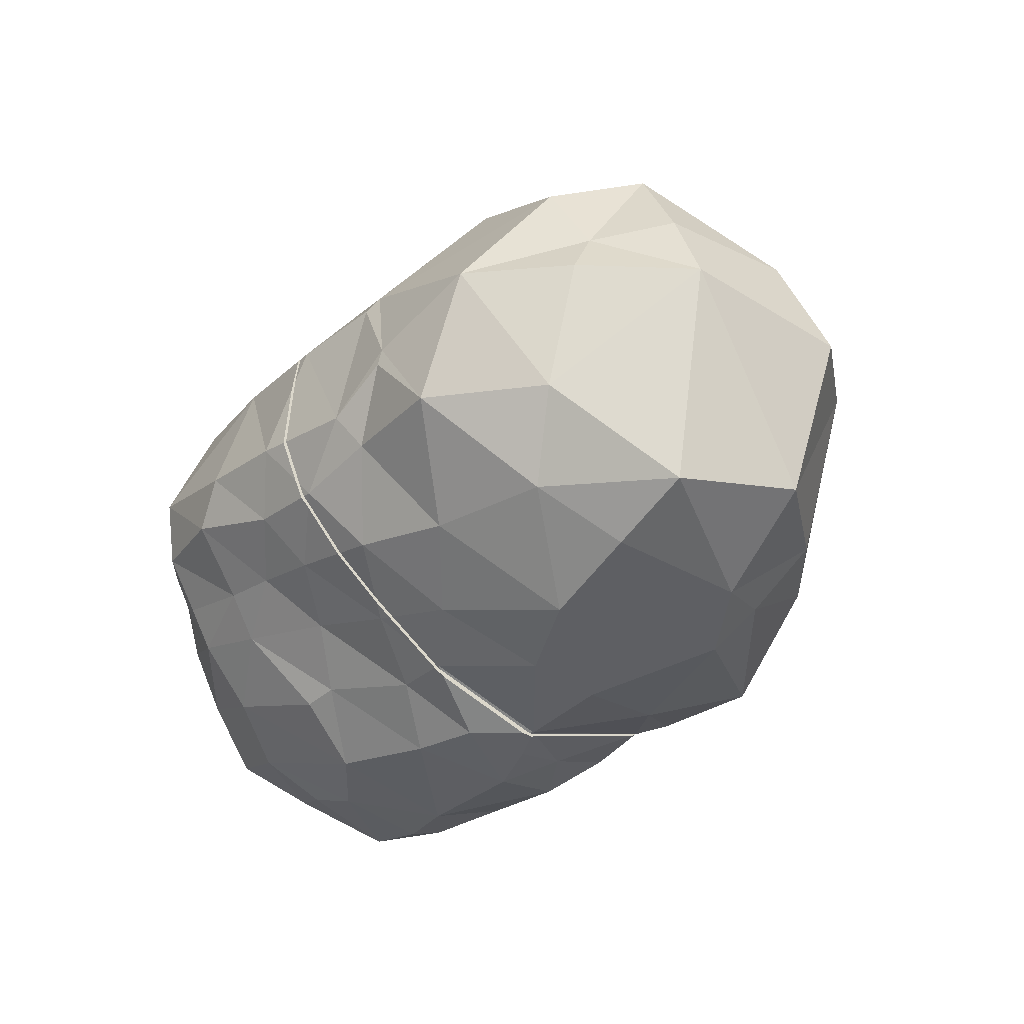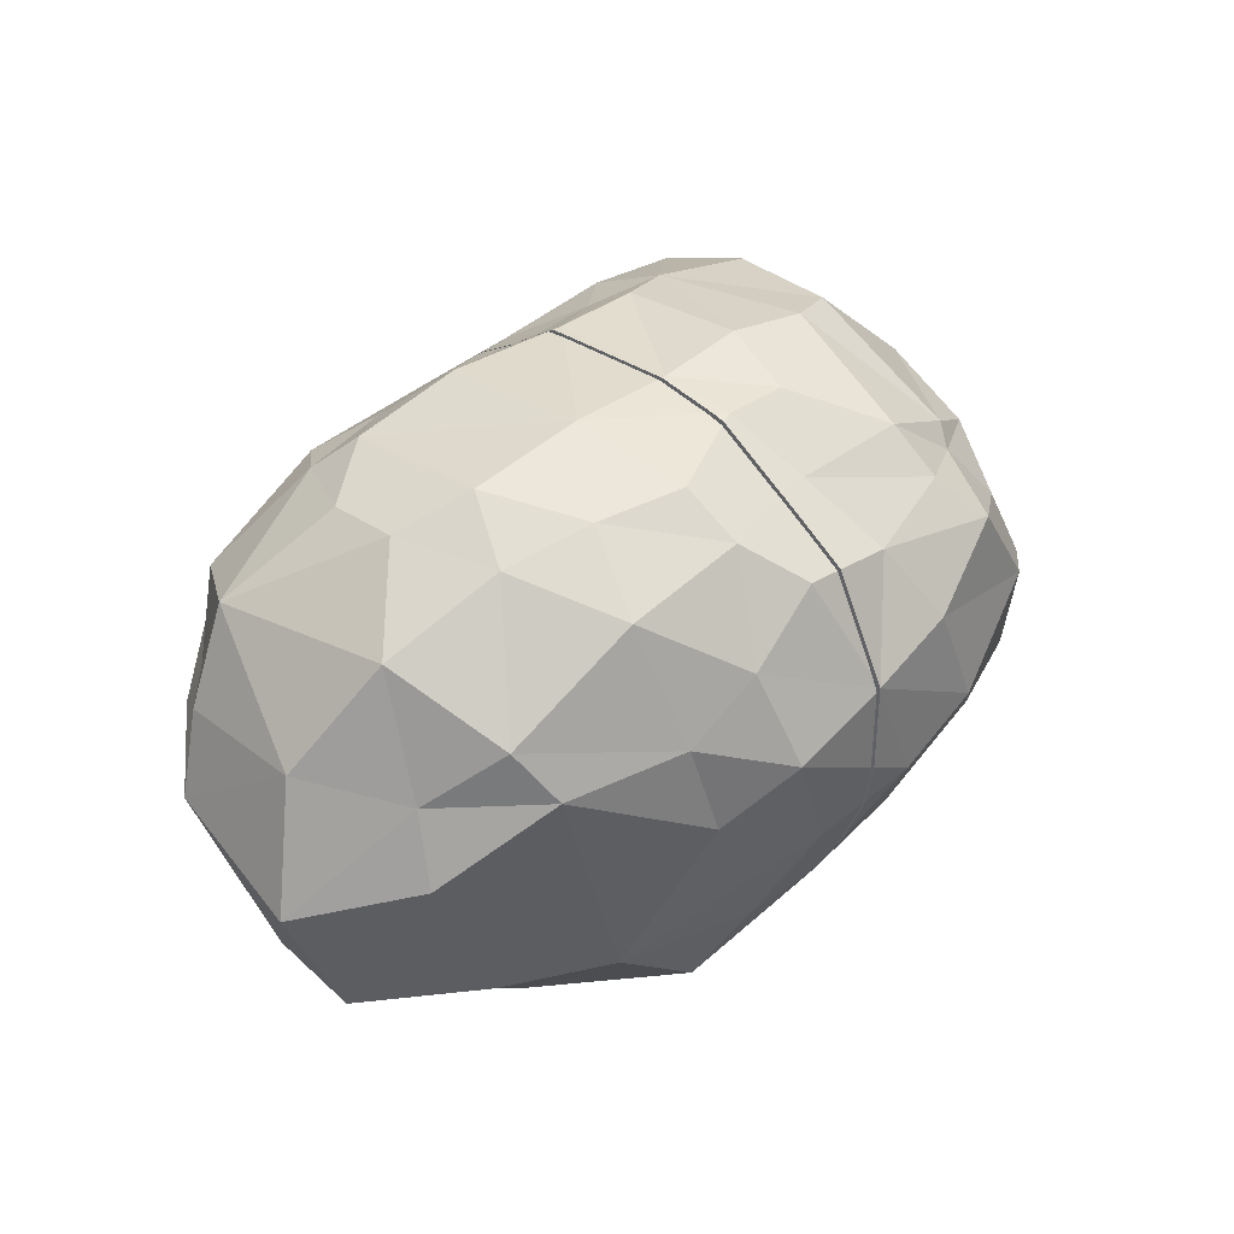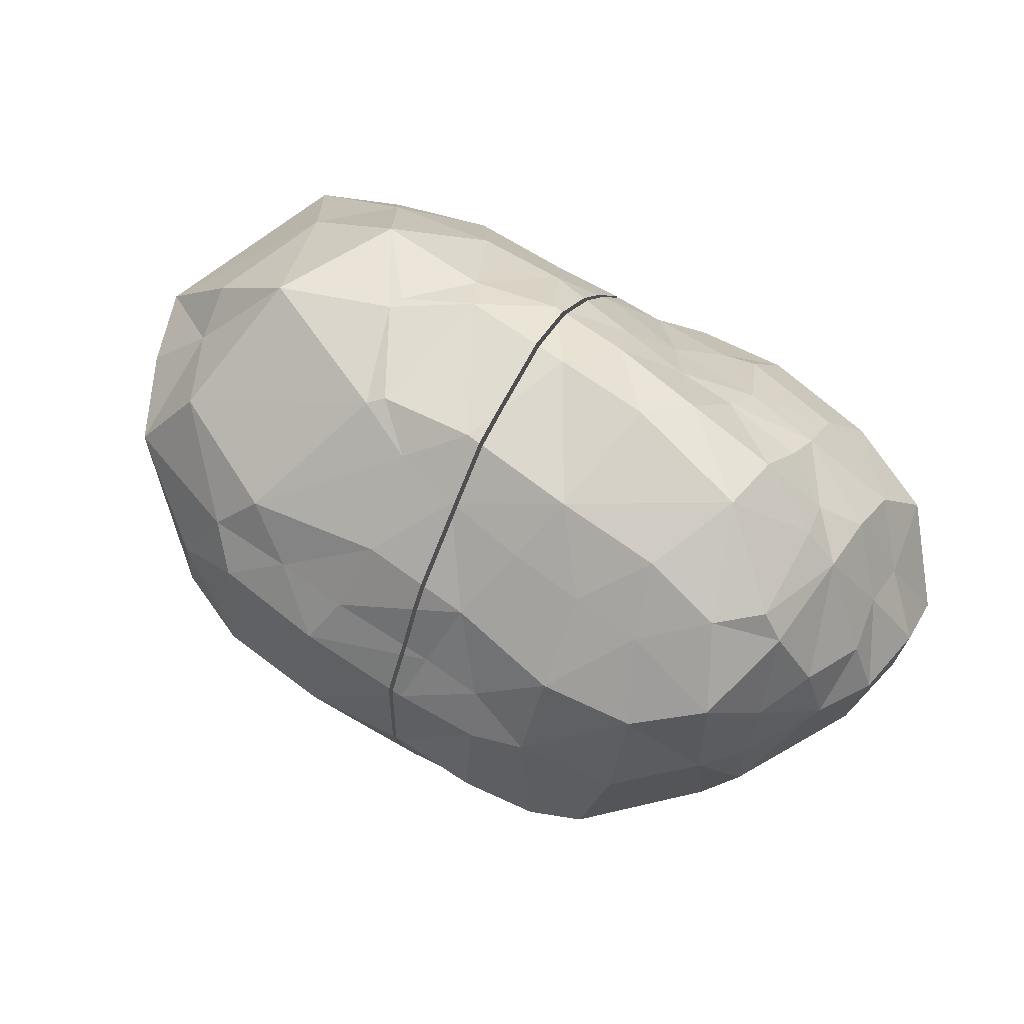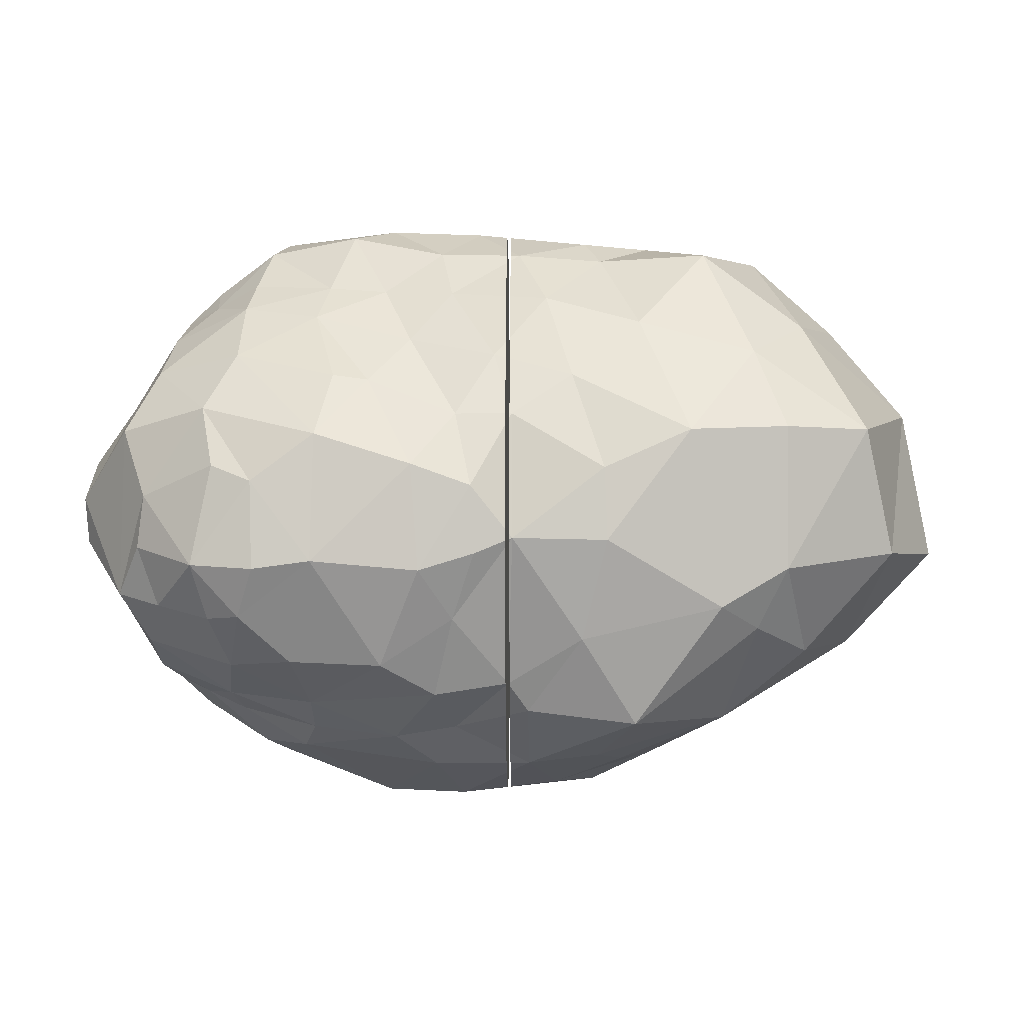
<metadata>
{"format":"obj","ext":"obj","renderer":"f3d","projection":"perspective","resolution":1024,"background":"white","views":[{"elev":-38.1,"azim":52.0,"up":"+Y"},{"elev":36.3,"azim":133.6,"up":"+Y"},{"elev":64.8,"azim":-152.2,"up":"+Z"},{"elev":-0.2,"azim":0.5,"up":"+Z"}]}
</metadata>
<code>
o rock.002
v -0.4258 0.5044 0.6746
v -0.2151 0.4736 0.6966
v -0.694 0.6981 0.476
v -0.6973 0.7969 0.2031
v -0.2465 0.7776 0.3477
v -0.07561 0.757 0.3668
v -0.2731 0.8566 0.2203
v -0.03469 0.8504 0.2338
v -0.4357 0.7148 0.498
v -0.133 0.6457 0.5502
v -0.4256 0.833 0.2571
v -0.7961 0.4113 0.7192
v -0.914 0.3144 0.7108
v -0.5809 0.3563 0.7863
v -0.288 0.3212 0.8157
v -0.7048 0.1158 0.8548
v -0.3603 -0.005 0.8811
v -1.002 0.4734 0.4116
v -0.8819 0.5916 0.5498
v -1.004 0.512 0.1825
v -0.9007 0.6165 0.1827
v -1.085 0.324 0.4498
v -0.9755 0.3381 0.6374
v -1.145 0.3219 0.2528
v -0.6193 0.5248 0.6445
v -0.09028 -0.05494 0.8654
v -0.6301 0.8343 -0.135
v -0.6634 0.6058 -0.5171
v -0.2663 0.8905 -0.1456
v -0.01719 0.8638 -0.1404
v -0.2238 0.8254 -0.341
v -0.04074 0.8293 -0.3335
v -0.4783 0.8691 -0.1856
v -0.4219 0.7182 -0.5485
v -0.102 0.6996 -0.5246
v -0.4405 0.6093 -0.6747
v -0.1704 0.5521 -0.732
v -1.005 0.5088 -0.06712
v -0.9175 0.5709 -0.168
v -0.8333 0.5078 -0.4589
v -1.076 0.3551 -0.159
v -0.9872 0.4029 -0.2677
v -1.057 0.255 -0.3169
v -0.9693 0.2959 -0.4313
v -0.6263 0.5587 -0.5736
v -0.7512 0.3944 -0.6391
v -0.8285 0.1974 -0.6847
v -0.5309 0.4965 -0.7838
v -0.2667 0.3593 -0.8596
v -0.7206 0.2215 -0.7717
v -0.3778 0.0689 -0.8817
v -0.006669 0.2882 -0.8732
v -0.1412 -0.04125 -0.8782
v -0.9163 0.02083 0.6857
v -0.9054 -0.09253 0.6332
v -0.7367 -0.06175 0.8042
v -0.4778 -0.1081 0.8482
v -0.7732 -0.1847 0.6921
v -0.5407 -0.2525 0.6784
v -1.166 0.137 0.3507
v -1.011 0.03554 0.5961
v -1.241 0.1571 0.1908
v -1.148 -0.02275 0.3637
v -1.026 -0.1483 0.5254
v -1.288 -0.05729 0.152
v -1.162 -0.1701 0.2942
v -0.7936 -0.2867 0.6122
v -0.573 -0.3588 0.5821
v -1.049 -0.3122 0.4157
v -1.292 -0.235 0.03763
v -1.135 -0.4334 0.2365
v -1.062 -0.5307 0.04434
v -0.7989 -0.4474 0.4602
v -0.5062 -0.5618 0.3946
v -0.8852 -0.5545 0.299
v -0.5502 -0.6889 0.2205
v -0.8473 -0.6484 0.1306
v -0.7314 -0.6906 0.08597
v -0.2022 -0.2093 0.7857
v -0.371 -0.286 0.6638
v -0.1686 -0.341 0.6532
v -0.289 -0.4331 0.5077
v -0.03901 -0.5235 0.4565
v -0.1497 -0.6283 0.2793
v -0.4066 -0.5535 0.3818
v -0.2732 -0.7359 0.1335
v -0.1038 -0.7397 0.07293
v -1.21 0.1475 -0.1407
v -1.132 0.1118 -0.3417
v -1.039 0.0384 -0.5228
v -1.273 -0.08138 -0.1422
v -1.189 -0.193 -0.2593
v -1.176 -0.04913 -0.3206
v -1.067 -0.1613 -0.4701
v -0.8383 -0.2893 -0.5463
v -0.587 -0.4013 -0.5664
v -0.9526 0.07247 -0.6075
v -0.9315 -0.1051 -0.5559
v -0.7576 -0.05741 -0.7116
v -0.6217 -0.1874 -0.7139
v -0.8105 -0.184 -0.6011
v -0.5836 -0.295 -0.6473
v -1.282 -0.2231 -0.09238
v -1.151 -0.4253 -0.245
v -1.072 -0.3367 -0.3864
v -1.081 -0.5255 -0.1055
v -1.023 -0.5087 -0.2754
v -0.5561 -0.744 -0.1415
v -0.8103 -0.5014 -0.4494
v -0.6294 -0.5854 -0.4356
v -0.9038 -0.6778 -0.154
v -0.7222 -0.727 -0.1637
v -0.8649 -0.6005 -0.3101
v -0.7717 -0.6505 -0.303
v -0.1551 -0.3899 -0.6395
v -0.1569 -0.6703 -0.3084
v -0.2115 -0.5629 -0.5317
v -0.2178 -0.2626 -0.7627
v -0.3354 -0.3635 -0.6713
v -0.251 -0.7516 -0.1676
v -0.09367 -0.7459 -0.1198
v -0.365 -0.6329 -0.4431
v -0.006 0.0375 -0.8728
v -0.006 0.288 -0.8732
v -0.006 0.2886 -0.873
v -0.006 0.2901 -0.8723
v -0.006 -0.3885 0.6406
v -0.006 -0.5017 0.4945
v -0.006 -0.5332 0.4473
v -0.006 -0.6422 0.2794
v -0.006 -0.6593 0.2464
v -0.006 -0.2447 0.779
v -0.006 -0.2688 0.7538
v -0.006 -0.5759 -0.499
v -0.006 -0.5808 -0.4887
v -0.006 -0.5673 -0.5046
v -0.006 -0.4966 -0.598
v -0.006 -0.7408 -0.08443
v -0.006 -0.7312 -0.1043
v -0.006 -0.315 -0.7556
v -0.006 -0.3501 -0.7176
v -0.006 -0.19 0.8052
v -0.006 -0.07275 0.8554
v -0.006 -0.2345 -0.7951
v -0.006 -0.0761 -0.8575
v -0.006 -0.7396 -0.04966
v -0.006 0.7715 0.3533
v -0.006 0.8487 0.2396
v -0.006 0.6793 0.5009
v -0.006 0.753 0.3772
v -0.006 0.142 0.8434
v -0.006 0.2707 0.8278
v -0.006 0.4274 0.7163
v -0.006 0.4539 0.6948
v -0.006 0.4159 0.7249
v -0.006 0.864 -0.1401
v -0.006 0.8334 -0.3119
v -0.006 0.7257 -0.499
v -0.006 0.8241 -0.3468
v -0.006 0.6469 -0.6211
v -0.006 0.5739 -0.73
v -0.006 0.852 0.201
v -0.006 -0.6006 0.3432
v -0.006 0.6288 0.5626
v -0.006 0.6975 -0.5441
f 5 8 7
f 5 10 6
f 5 11 9
f 16 15 14
f 18 21 20
f 18 23 19
f 18 24 22
f 1 15 2
f 3 21 19
f 12 23 13
f 1 10 9
f 3 11 4
f 12 16 14
f 12 25 19
f 3 25 9
f 1 25 14
f 30 31 29
f 35 31 32
f 31 33 29
f 42 43 41
f 42 38 39
f 40 42 39
f 49 50 48
f 28 39 27
f 37 48 36
f 46 44 40
f 35 36 34
f 33 28 27
f 50 46 48
f 45 46 40
f 45 28 34
f 36 45 34
f 52 124 123 53
f 52 126 125
f 56 59 57
f 66 63 65
f 63 61 60
f 62 63 60
f 76 73 75
f 75 78 76
f 70 66 65
f 66 69 64
f 73 68 67
f 61 55 54
f 67 59 58
f 55 56 54
f 75 69 71
f 72 75 71
f 67 55 64
f 69 67 64
f 84 83 82
f 127 81 83 128
f 83 129 128
f 84 87 131 130
f 85 84 82
f 79 81 133 132
f 80 81 79
f 93 92 91
f 90 93 89
f 88 93 91
f 100 101 99
f 114 111 113
f 114 109 110
f 107 113 111
f 114 108 112
f 92 103 91
f 92 105 104
f 96 109 95
f 90 98 94
f 102 95 101
f 99 98 97
f 105 107 104
f 107 106 104
f 98 95 94
f 95 105 94
f 117 134 135 116
f 115 137 136
f 121 116 139 138
f 122 116 120
f 115 118 140 141
f 119 115 117
f 16 57 17
f 22 61 23
f 24 60 22
f 54 16 13
f 13 61 54
f 26 142 143
f 90 43 44
f 43 88 41
f 51 99 50
f 99 47 50
f 44 97 90
f 53 145 144
f 21 38 20
f 38 24 20
f 7 30 29
f 29 11 7
f 11 27 4
f 27 21 4
f 88 65 62
f 104 70 103
f 104 72 71
f 111 78 77
f 78 108 76
f 111 72 106
f 91 70 65
f 120 87 86
f 87 146 131
f 8 6 147 148
f 6 10 149 150
f 15 26 151 152
f 10 2 153 154
f 2 15 155 153
f 32 30 156 157
f 35 32 159 158
f 52 51 49
f 37 35 160 161
f 37 161 126 52
f 57 80 79
f 76 85 74
f 68 80 59
f 68 85 82
f 119 100 118
f 122 108 110
f 119 96 102
f 122 96 117
f 30 8 162 156
f 108 86 76
f 17 79 26
f 118 51 53
f 24 88 62
f 5 6 8
f 5 9 10
f 5 7 11
f 16 17 15
f 18 19 21
f 18 22 23
f 18 20 24
f 1 14 15
f 3 4 21
f 12 19 23
f 1 2 10
f 3 9 11
f 12 13 16
f 12 14 25
f 3 19 25
f 1 9 25
f 26 143 151
f 30 32 31
f 35 34 31
f 31 34 33
f 42 44 43
f 42 41 38
f 40 44 42
f 49 51 50
f 28 40 39
f 37 49 48
f 46 47 44
f 35 37 36
f 33 34 28
f 50 47 46
f 45 48 46
f 45 40 28
f 36 48 45
f 53 123 145
f 52 125 124
f 56 58 59
f 66 64 63
f 63 64 61
f 62 65 63
f 76 74 73
f 75 77 78
f 70 71 66
f 66 71 69
f 73 74 68
f 61 64 55
f 67 68 59
f 55 58 56
f 75 73 69
f 72 77 75
f 67 58 55
f 69 73 67
f 84 130 163 83
f 81 82 83
f 83 163 129
f 84 86 87
f 85 86 84
f 81 127 133
f 80 82 81
f 93 94 92
f 90 94 93
f 88 89 93
f 100 102 101
f 114 112 111
f 114 113 109
f 107 109 113
f 114 110 108
f 92 104 103
f 92 94 105
f 96 110 109
f 90 97 98
f 102 96 95
f 99 101 98
f 105 109 107
f 107 111 106
f 98 101 95
f 95 109 105
f 116 135 139
f 134 117 115 136
f 121 120 116
f 122 117 116
f 115 141 137
f 119 118 115
f 16 56 57
f 22 60 61
f 24 62 60
f 54 56 16
f 13 23 61
f 26 79 132 142
f 90 89 43
f 43 89 88
f 51 100 99
f 99 97 47
f 44 47 97
f 118 53 144 140
f 21 39 38
f 38 41 24
f 7 8 30
f 29 33 11
f 11 33 27
f 27 39 21
f 88 91 65
f 104 71 70
f 104 106 72
f 111 112 78
f 78 112 108
f 111 77 72
f 91 103 70
f 120 121 87
f 121 138 146 87
f 6 150 147
f 10 164 149
f 15 17 26
f 10 154 164
f 15 152 155
f 32 157 159
f 35 158 165
f 52 53 51
f 35 165 160
f 52 49 37
f 57 59 80
f 76 86 85
f 68 82 80
f 68 74 85
f 119 102 100
f 122 120 108
f 119 117 96
f 122 110 96
f 8 148 162
f 108 120 86
f 17 57 79
f 118 100 51
f 24 41 88
f 146 138 139 135 134 136 137 141 140 144 145 123 124 125 126 161 160 165 158 159 157 156 162 148 147 150 149 164 154 153 155 152 151 143 142 132 133 127 128 129 163 130 131
o rock.005
v 0.01458 0.4228 0.7183
v 0.2239 0.74 0.4118
v 0.4282 0.7112 0.4257
v 0.2832 0.8316 0.2975
v 0.5945 0.7719 0.3117
v 0.1809 0.6039 0.5809
v 0.5647 0.6187 0.5383
v 0.6764 0.6774 0.4063
v 0.7916 0.7223 0.1799
v 0.9021 0.4258 0.5548
v 1.053 0.5063 0.3239
v 1.169 0.249 0.318
v 0.04515 0.2616 0.83
v 0.3191 0.2538 0.7986
v 0.235 -0.1237 0.8266
v 0.4468 -0.005014 0.8192
v 0.4283 -0.04781 0.8191
v 0.201 0.3693 0.7426
v 0.3637 0.285 0.7811
v 0.2791 -0.2251 0.7624
v 0.7747 0.0704 0.7838
v 1.016 0.04966 0.5657
v 1.004 0.1968 0.4975
v 1.241 0.02111 0.2983
v 0.5892 -0.263 0.7763
v 0.8826 -0.2976 0.5554
v 0.7184 -0.5087 0.4673
v 1.04 -0.5658 0.2359
v 0.2849 0.8683 -0.1315
v 0.6074 0.817 -0.1109
v 0.2278 0.7893 -0.4367
v 0.4589 0.7639 -0.3583
v 0.6923 0.7069 -0.2804
v 0.2144 0.6929 -0.5888
v 0.5441 0.6194 -0.5624
v 0.7949 0.7342 -0.01864
v 0.9917 0.5565 -0.1945
v 1.195 0.2702 -0.06206
v 0.8777 0.3915 -0.4917
v 1.032 0.2289 -0.3339
v 0.1011 0.5881 -0.7287
v 0.3133 0.4434 -0.7458
v 0.5047 0.3038 -0.7127
v 1.307 -0.07535 -0.131
v 0.8089 0.2553 -0.5877
v 1.067 0.03314 -0.4071
v 1.124 -0.483 -0.1236
v 0.6396 -0.3519 -0.6138
v 0.8782 -0.4082 -0.4123
v 0.2665 0.1962 -0.862
v 0.1448 -0.115 -0.8345
v 0.4477 0.05133 -0.7588
v 0.3425 -0.1941 -0.7541
v 0.03253 -0.2517 0.7776
v 0.1127 -0.4232 0.6314
v 0.1862 -0.5898 0.3941
v 0.01259 -0.644 0.2794
v 0.3848 -0.482 0.5555
v 0.5208 -0.7079 0.232
v 0.8012 -0.6433 0.2425
v 0.2753 -0.7213 0.1237
v 0.05923 -0.5433 -0.5798
v 0.01497 -0.7396 -0.07596
v 0.6103 -0.6759 -0.2739
v 0.8034 -0.6316 -0.1645
v 0.3693 -0.5766 -0.6143
v 0.7218 -0.5696 -0.3384
v 0.2828 -0.7411 -0.08168
v 0.2134 -0.6644 -0.3659
v 0.06213 -0.3318 -0.7533
v 0.2676 -0.3564 -0.7266
v 0.006 0.284 -0.8727
v 0.006 0.04448 -0.8724
v 0.006 0.3235 -0.8562
v 0.006 0.2944 -0.8682
v 0.006 -0.4937 0.5084
v 0.006 -0.392 0.6397
v 0.006 -0.5367 0.444
v 0.006 -0.6495 0.2677
v 0.006 -0.6434 0.2794
v 0.006 -0.2635 0.7612
v 0.006 -0.2469 0.7785
v 0.006 -0.5738 -0.504
v 0.006 -0.5052 -0.5946
v 0.006 -0.736 -0.0881
v 0.006 -0.7401 -0.07958
v 0.006 -0.318 -0.7552
v 0.006 -0.3469 -0.7239
v 0.006 -0.6303 -0.3585
v 0.006 -0.5782 -0.495
v 0.006 -0.2092 0.7966
v 0.006 -0.07529 0.8539
v 0.006 -0.2516 -0.7877
v 0.006 -0.07919 -0.8557
v 0.006 -0.7396 -0.06471
v 0.006 0.848 0.242
v 0.006 0.774 0.351
v 0.006 0.7524 0.379
v 0.006 0.6824 0.4963
v 0.006 0.2686 0.8283
v 0.006 0.1701 0.8402
v 0.006 0.4358 0.7085
v 0.006 0.4247 0.7175
v 0.006 0.4199 0.721
v 0.006 0.8349 -0.3045
v 0.006 0.8641 -0.1397
v 0.006 0.729 -0.4958
v 0.006 0.8223 -0.3514
v 0.006 0.5755 -0.7298
v 0.006 0.6403 -0.6331
v 0.006 0.8527 0.1873
v 0.006 -0.6287 0.302
v 0.006 0.6272 0.5638
v 0.006 0.6973 -0.5465
f 168 169 167
f 171 168 167
f 173 168 172
f 178 180 179
f 187 188 186
f 192 191 190
f 186 191 187
f 191 189 187
f 183 172 171
f 188 177 176
f 188 175 186
f 179 183 178
f 190 181 182
f 175 173 172
f 173 174 170
f 180 181 179
f 181 184 179
f 185 182 180
f 184 175 172
f 183 166 178
f 194 197 196
f 197 199 196
f 198 197 195
f 202 205 204
f 211 213 210
f 212 211 209
f 215 238 237
f 205 210 204
f 209 205 203
f 207 240 239 206
f 199 207 206
f 213 217 210
f 198 204 200
f 201 198 195
f 217 216 215
f 208 217 215
f 204 208 200
f 208 207 200
f 220 242 241
f 243 221 220 241
f 222 245 244
f 219 247 246
f 221 223 220
f 221 226 224
f 227 248 249
f 232 229 231
f 234 229 233
f 228 251 250
f 235 253 252
f 234 228 254 255
f 234 227 231
f 235 231 227
f 219 180 257 256
f 192 225 193
f 223 192 190
f 185 223 190
f 219 185 180
f 232 213 214
f 230 214 212
f 258 259 216 235
f 236 216 218
f 236 213 231
f 170 194 169
f 176 203 202
f 176 201 174
f 212 189 193
f 174 195 170
f 189 203 177
f 230 224 229
f 233 224 226
f 228 226 222
f 244 260 228 222
f 169 261 262
f 167 263 264
f 178 265 266
f 166 267 268
f 166 268 269
f 194 270 271
f 196 272 273
f 206 274 275
f 206 239 274
f 194 271 276
f 230 193 225
f 168 170 169
f 171 172 168
f 173 170 168
f 257 180 178 266
f 187 189 188
f 192 193 191
f 186 190 191
f 191 193 189
f 183 184 172
f 188 189 177
f 188 176 175
f 179 184 183
f 190 186 181
f 175 176 173
f 173 176 174
f 180 182 181
f 181 186 184
f 185 190 182
f 184 186 175
f 183 171 166
f 194 195 197
f 197 200 199
f 198 200 197
f 202 203 205
f 211 214 213
f 212 214 211
f 216 259 238 215
f 205 211 210
f 209 211 205
f 215 237 240 207
f 199 200 207
f 213 218 217
f 198 202 204
f 201 202 198
f 217 218 216
f 208 210 217
f 204 210 208
f 208 215 207
f 222 277 245
f 221 243 277 222
f 220 219 246 242
f 221 224 223
f 221 222 226
f 228 250 254
f 232 230 229
f 234 231 229
f 253 235 227 249
f 234 233 228
f 227 234 255 248
f 235 236 231
f 219 256 247
f 192 224 225
f 223 224 192
f 185 220 223
f 219 220 185
f 232 231 213
f 230 232 214
f 235 252 258
f 236 235 216
f 236 218 213
f 170 195 194
f 176 177 203
f 176 202 201
f 212 209 189
f 174 201 195
f 189 209 203
f 230 225 224
f 233 229 224
f 228 233 226
f 228 260 251
f 262 263 167 169
f 264 278 171 167
f 166 171 278 267
f 178 166 269 265
f 194 196 273 270
f 196 199 279 272
f 275 279 199 206
f 276 261 169 194
f 230 212 193
f 267 278 264 263 262 261 276 271 270 273 272 279 275 274 239 240 237 238 259 258 252 253 249 248 255 254 250 251 260 244 245 277 243 241 242 246 247 256 257 266 265 269 268

</code>
